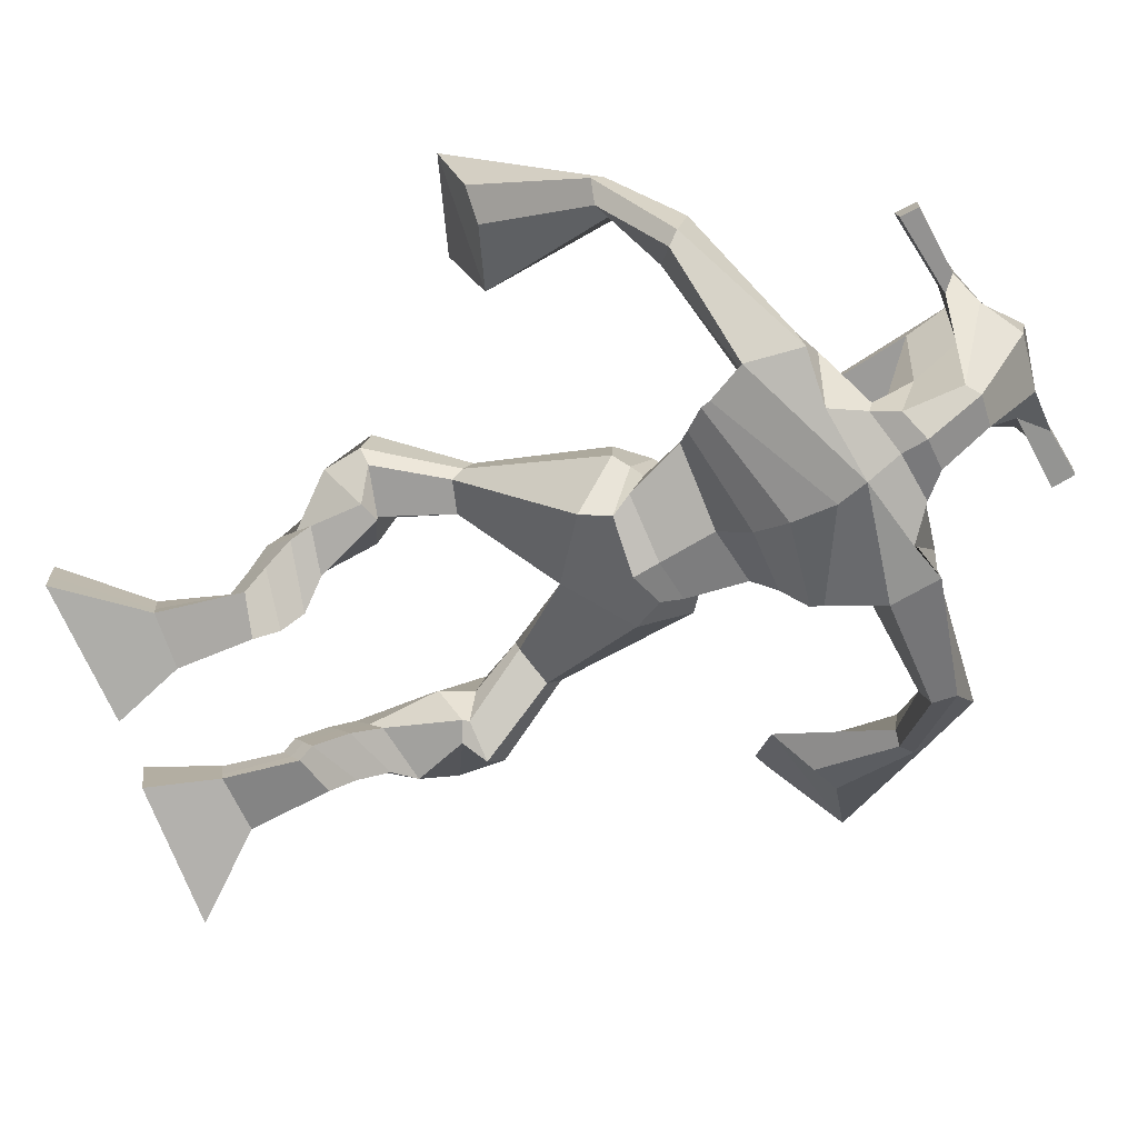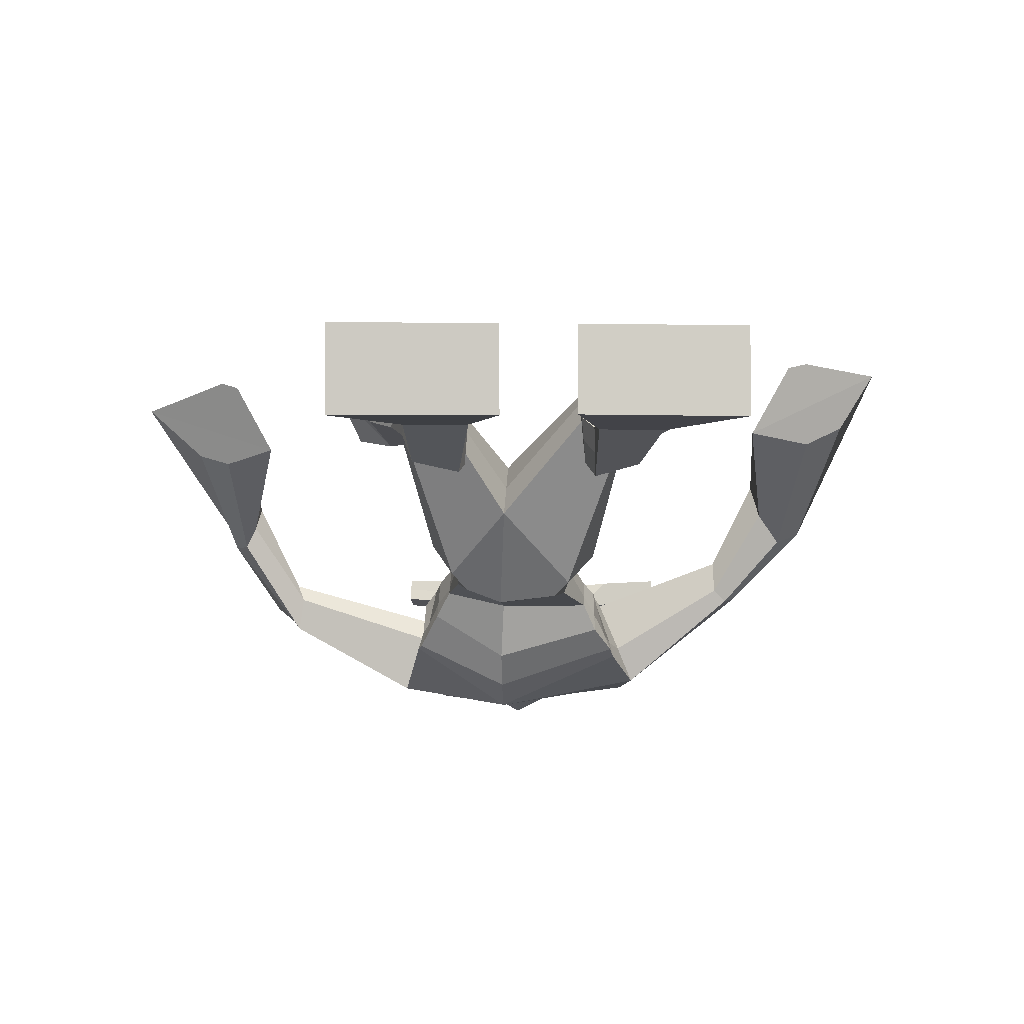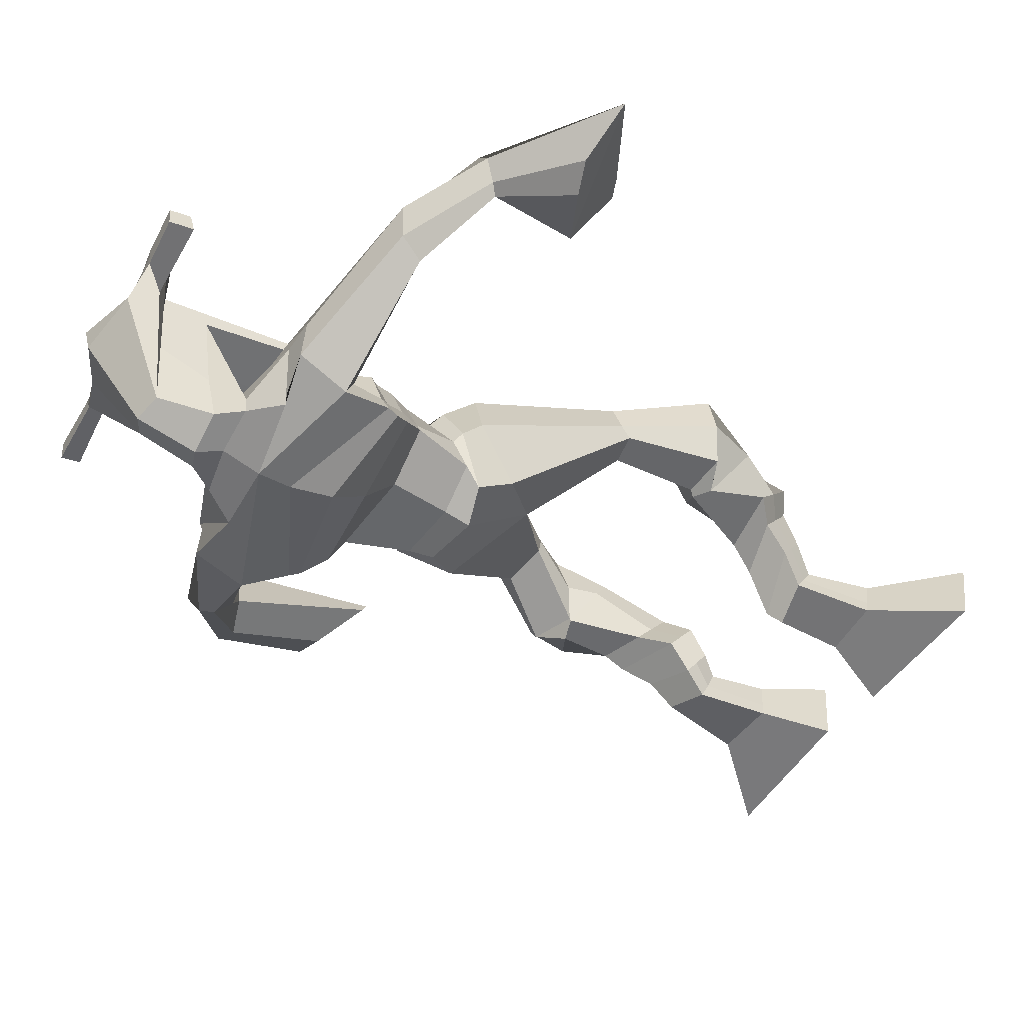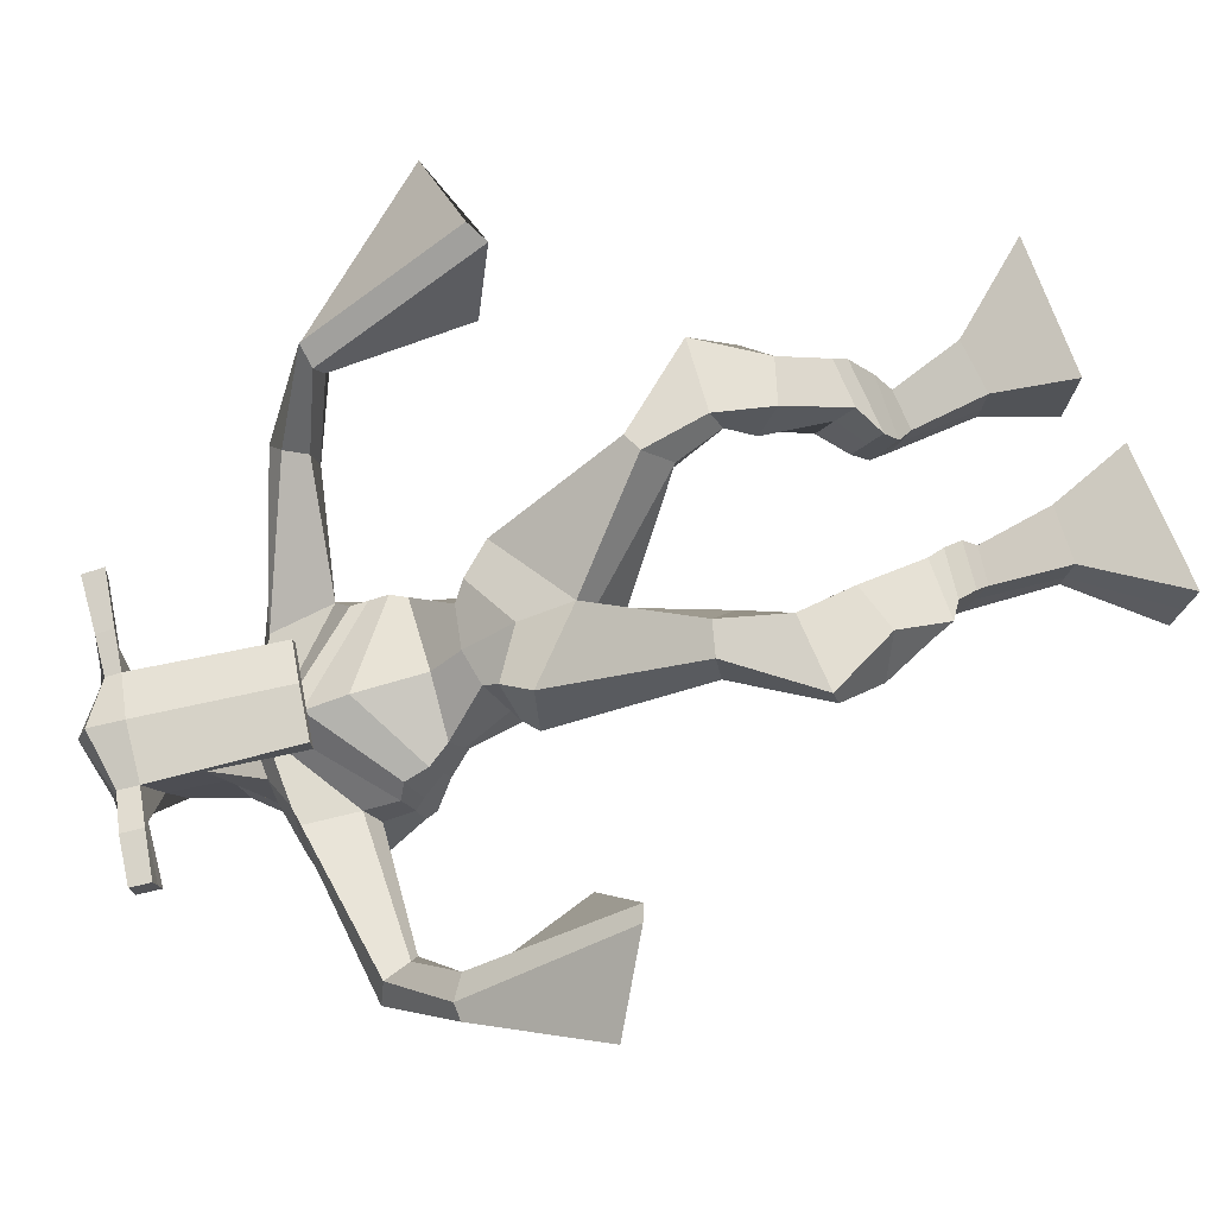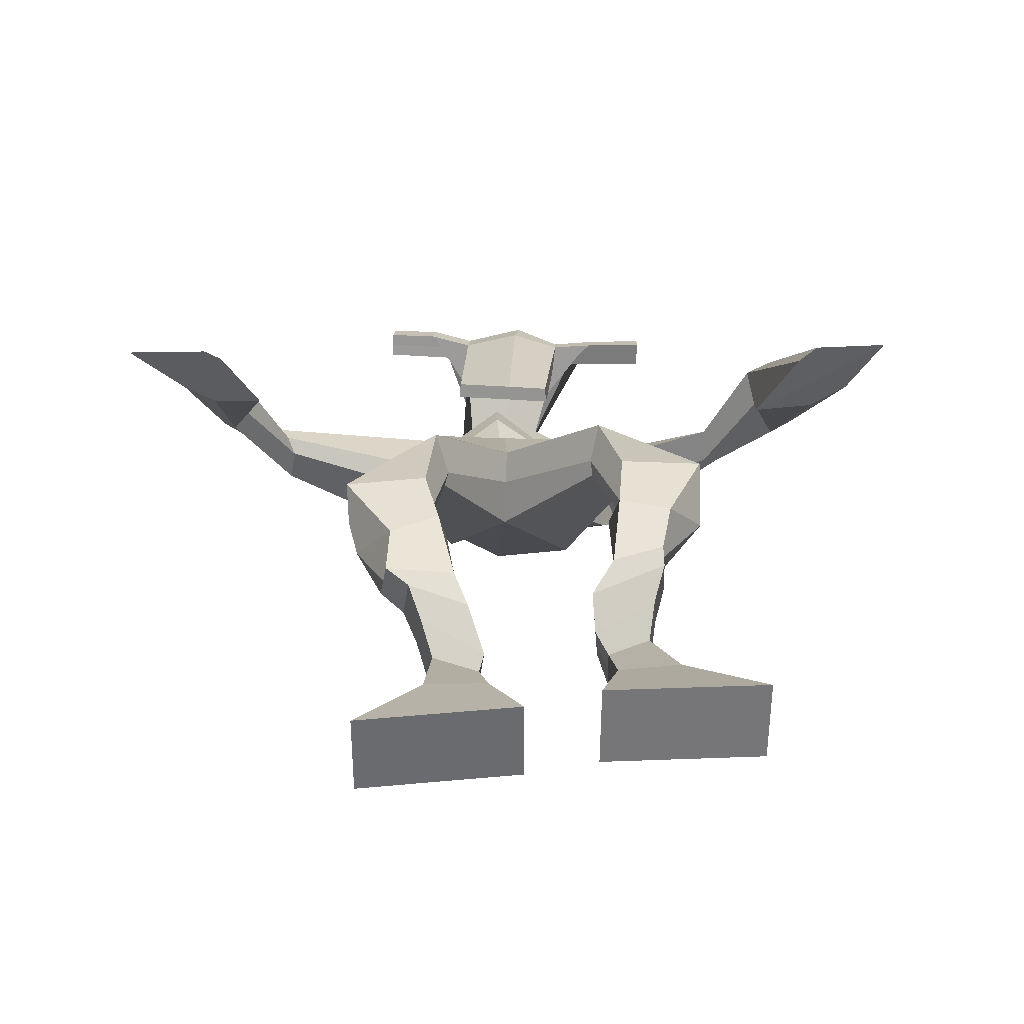
<metadata>
{"format":"obj","ext":"obj","renderer":"f3d","projection":"perspective","resolution":1024,"background":"white","views":[{"elev":-74.8,"azim":112.9,"up":"+Z"},{"elev":-12.3,"azim":-3.3,"up":"+Z"},{"elev":-55.7,"azim":-125.3,"up":"+Z"},{"elev":69.9,"azim":-110.8,"up":"+Z"},{"elev":28.0,"azim":-5.9,"up":"+Z"}]}
</metadata>
<code>
o monstruo
v -0.01127 -0.6892 0.3056
v 0.02257 -0.791 0.2916
v -0.01232 -0.6997 0.3699
v 0.02077 -0.8084 0.4023
v -0.09326 -0.6834 0.3057
v -0.1874 -0.7944 0.2876
v -0.0943 -0.6935 0.3695
v -0.1892 -0.8119 0.3983
v -0.01896 -0.5741 0.2719
v -0.01543 -0.6026 0.327
v -0.07884 -0.5592 0.2882
v -0.07514 -0.5894 0.3438
v -0.01056 -0.5535 0.2863
v -0.006928 -0.5832 0.3419
v -0.09185 -0.5281 0.3312
v -0.0878 -0.5622 0.387
v -0.02891 -0.5104 0.3388
v -0.02486 -0.5446 0.3946
v -0.106 -0.4851 0.3526
v -0.101 -0.5283 0.4194
v -0.0448 -0.47 0.3585
v -0.03977 -0.5132 0.4253
v -0.1346 -0.4561 0.3675
v -0.1289 -0.508 0.435
v -0.07719 -0.366 0.3608
v -0.05216 -0.4125 0.4579
v -0.1057 -0.3778 0.3529
v -0.1186 -0.4337 0.4497
v -0.08389 -0.358 0.3647
v -0.06349 -0.3278 0.4721
v -0.1473 -0.3588 0.3642
v -0.1714 -0.3318 0.47
v -0.03224 -0.2626 0.4254
v -0.04102 -0.2297 0.4891
v -0.08598 -0.2439 0.4023
v -0.08042 -0.2201 0.4633
v 0.0622 -0.1613 0.3078
v 0.07169 -0.1005 0.391
v -0.01108 -0.08303 0.2318
v -0.01485 -0.01354 0.3801
v 0.1541 -0.6787 0.3045
v 0.1184 -0.7808 0.2967
v 0.1541 -0.6854 0.3696
v 0.1186 -0.7912 0.4083
v 0.2361 -0.6747 0.3056
v 0.3282 -0.7883 0.2957
v 0.2362 -0.6807 0.3699
v 0.3284 -0.7987 0.4073
v 0.1597 -0.5615 0.2718
v 0.1566 -0.5851 0.3309
v 0.2185 -0.5482 0.2916
v 0.2113 -0.5802 0.3468
v 0.1498 -0.5279 0.2971
v 0.1424 -0.5601 0.3511
v 0.229 -0.5186 0.3379
v 0.2211 -0.5552 0.3917
v 0.149 -0.498 0.3415
v 0.1411 -0.5345 0.3953
v 0.2461 -0.4774 0.3622
v 0.238 -0.5236 0.4267
v 0.1826 -0.4608 0.3653
v 0.1729 -0.5068 0.4296
v 0.2497 -0.4472 0.3782
v 0.2391 -0.5019 0.4428
v 0.2234 -0.3606 0.376
v 0.1937 -0.41 0.4678
v 0.2526 -0.3706 0.3678
v 0.2598 -0.4318 0.4617
v 0.2254 -0.3598 0.3828
v 0.2088 -0.3253 0.4825
v 0.2935 -0.3442 0.3962
v 0.3155 -0.3358 0.4782
v 0.1765 -0.2659 0.432
v 0.1892 -0.2281 0.4918
v 0.229 -0.2496 0.4053
v 0.2275 -0.2214 0.4628
v 0.1616 -0.09479 0.2183
v 0.1948 -0.0289 0.368
v 0.09197 0.2616 0.08258
v 0.1042 0.3083 0.2134
v -0.07235 0.2306 0.1031
v -0.03261 0.2256 0.2084
v 0.283 0.1745 0.1107
v 0.234 0.1689 0.2291
v -0.01132 0.286 0.1
v 0.005825 0.3079 0.2041
v -0.07226 0.3034 0.1288
v -0.02542 0.3041 0.2171
v -0.2467 0.2334 0.1991
v -0.2492 0.2341 0.2683
v -0.2565 0.2684 0.2167
v -0.259 0.2733 0.2634
v -0.3308 0.1723 0.3203
v -0.3092 0.1846 0.3825
v -0.3467 0.1869 0.3207
v -0.3399 0.2059 0.3846
v -0.3561 0.04822 0.4264
v -0.3407 -0.02729 0.5286
v -0.3999 0.06626 0.4427
v -0.3643 -0.01786 0.5376
v 0.1943 0.2482 0.0992
v 0.1987 0.2764 0.2021
v 0.2725 0.2547 0.1107
v 0.2364 0.2606 0.1963
v 0.4323 0.1442 0.2354
v 0.4122 0.1358 0.2936
v 0.4474 0.162 0.2419
v 0.4369 0.1674 0.2801
v 0.5064 0.07503 0.3179
v 0.4698 0.1006 0.4098
v 0.5391 0.08325 0.3313
v 0.5031 0.1061 0.4227
v 0.5283 -0.08264 0.4381
v 0.4921 -0.146 0.5403
v 0.581 -0.08019 0.4644
v 0.522 -0.1283 0.552
v 0.1526 0.5177 0.2495
v 0.1537 0.5113 0.3191
v 0.0689 0.5077 0.2752
v 0.06857 0.4996 0.3074
v 0.2084 0.4822 0.2659
v 0.2125 0.4697 0.3074
v 0.1973 0.3812 0.2967
v 0.133 0.3986 0.2974
v 0.05652 0.3925 0.3019
v 0.06307 0.3526 0.1118
v 0.1514 0.3335 0.1113
v 0.1128 0.3493 0.08423
v 0.21 0.448 0.3116
v 0.06333 0.4702 0.3121
v 0.1506 0.4172 0.1172
v 0.1314 0.4317 0.1167
v 0.1426 0.4605 0.3316
v 0.08914 0.4272 0.1188
v -0.05892 0.5187 0.2895
v -0.05744 0.5217 0.3222
v -0.06272 0.492 0.3276
v -0.06495 0.4845 0.2946
v 0.3494 0.4546 0.2744
v 0.3509 0.4569 0.313
v 0.3472 0.4252 0.319
v 0.3465 0.4274 0.2828
v -0.01038 0.07531 0.2307
v 0.07387 0.06092 0.2094
v 0.1992 0.06275 0.2115
v 0.2009 0.08058 0.249
v 0.08174 0.09029 0.2934
v -0.006232 0.09897 0.2723
v -0.0281 0.1068 0.1997
v 0.2174 0.1019 0.2374
v -0.02278 0.1313 0.2561
v 0.07276 0.107 0.1379
v 0.2173 0.07837 0.1759
v 0.08619 0.1943 0.3032
v 0.2662 0.4387 0.3166
v 0.2692 0.4639 0.3118
v 0.2534 0.4638 0.2776
v 0.2326 0.446 0.2795
v 0.009498 0.5088 0.2856
v 0.01111 0.5121 0.3211
v 0.005378 0.4799 0.327
v 0.04215 0.4744 0.2876
v 0.1105 0.2479 0.3351
v 0.1044 0.2467 0.3136
v 0.03064 0.2584 0.3159
v 0.1696 0.2352 0.3116
v 0.168 0.2376 0.3335
v 0.03318 0.2599 0.3377
v 0.1059 0.3246 0.1681
v 0.03332 0.3217 0.1093
v 0.1487 0.3144 0.1688
v 0.0593 0.3244 0.1746
v 0.1686 0.2963 0.1065
v 0.103 0.3133 0.107
v -0.05146 0.1365 0.1574
v 0.2245 0.1279 0.2228
v -0.02799 0.1668 0.2491
v 0.07653 0.1549 0.09944
v 0.2436 0.1062 0.1503
v 0.09186 0.2555 0.2879
v -0.05579 0.1542 0.1557
v 0.213 0.154 0.2558
v -0.04357 0.1776 0.23
v 0.08172 0.2177 0.07588
v 0.2493 0.1199 0.1407
v 0.1002 0.295 0.2464
v 0.06587 -0.02086 0.1997
v 0.1612 -0.02257 0.2154
v 0.07925 0.04794 0.3378
v 0.000694 -0.01213 0.2297
v 0.1457 0.0338 0.3202
v 0.03139 0.03846 0.3255
v -0.1882 -0.8025 0.3391
v -0.01157 -0.693 0.3268
v -0.09359 -0.6869 0.3268
v 0.02174 -0.7991 0.343
v -0.01707 -0.5888 0.2989
v -0.07691 -0.5744 0.3154
v -0.008713 -0.5684 0.3139
v -0.08982 -0.5452 0.3591
v -0.02688 -0.5275 0.3667
v -0.1035 -0.5067 0.386
v -0.04228 -0.4916 0.3919
v -0.1318 -0.4821 0.4013
v -0.03926 -0.3875 0.4085
v -0.1629 -0.4085 0.4035
v -0.06247 -0.341 0.4169
v -0.1707 -0.3437 0.4164
v -0.0274 -0.2671 0.4479
v -0.09201 -0.2252 0.4116
v 0.06759 -0.1241 0.3542
v -0.03772 -0.01127 0.2871
v 0.3283 -0.7932 0.3476
v 0.154 -0.6814 0.3259
v 0.2361 -0.6768 0.3269
v 0.1185 -0.7856 0.3486
v 0.1581 -0.5736 0.3007
v 0.2149 -0.5641 0.3183
v 0.1461 -0.544 0.3238
v 0.225 -0.5369 0.3648
v 0.145 -0.5163 0.3684
v 0.242 -0.5005 0.3945
v 0.1777 -0.4838 0.3974
v 0.2444 -0.4746 0.4105
v 0.1834 -0.3822 0.4199
v 0.3068 -0.406 0.4195
v 0.2053 -0.344 0.4295
v 0.3132 -0.3502 0.4303
v 0.173 -0.2678 0.4559
v 0.2358 -0.2304 0.4121
v 0.2049 -0.02774 0.2709
v -0.04661 0.2066 0.1799
v 0.2624 0.1705 0.1613
v -0.04699 0.3098 0.1709
v -0.07978 0.304 0.1962
v -0.2404 0.2237 0.2443
v -0.2812 0.2855 0.2393
v -0.3176 0.1758 0.3514
v -0.358 0.2046 0.3541
v -0.2886 0.01201 0.4407
v -0.4778 0.05244 0.5098
v 0.2528 0.2662 0.1513
v 0.2794 0.2501 0.1829
v 0.4125 0.1257 0.2488
v 0.4549 0.18 0.2663
v 0.4803 0.08522 0.3624
v 0.5282 0.09788 0.3787
v 0.4408 -0.1104 0.4474
v 0.6277 -0.1041 0.5408
v 0.155 0.5258 0.2848
v 0.06874 0.5036 0.2913
v 0.2105 0.4759 0.2867
v 0.1631 0.364 0.1889
v 0.06926 0.3675 0.1937
v 0.1815 0.4324 0.2144
v 0.07498 0.449 0.2157
v -0.05818 0.5202 0.3058
v -0.06383 0.4882 0.3111
v 0.3502 0.4557 0.2937
v 0.3468 0.4263 0.3009
v 0.1994 0.07007 0.2275
v -0.009652 0.0797 0.2382
v 0.2172 0.08771 0.201
v -0.02613 0.1156 0.2203
v 0.2494 0.4423 0.2981
v 0.2613 0.4638 0.2947
v 0.02376 0.4771 0.3073
v 0.0103 0.5105 0.3034
v 0.03588 0.3226 0.1417
v 0.1695 0.3039 0.1378
v 0.2346 0.1137 0.1753
v -0.03973 0.1477 0.1939
v 0.245 0.1263 0.1625
v -0.04832 0.1626 0.1819
v 0.004317 0.009645 0.2784
v 0.1647 0.000436 0.2652
v 0.06252 -0.05899 0.1935
v 0.145 -0.05252 0.2052
v 0.07648 -0.02329 0.3763
v 0.01261 -0.0414 0.2154
v 0.1618 0.01524 0.3523
v 0.01578 0.02135 0.3558
v 0.182 -0.01138 0.269
v -0.01403 0.005904 0.2801
f 1 5 11 9
f 4 3 7 8
f 193 195 5 6
f 193 196 4 8
f 196 194 3 4
f 6 5 1 2
f 198 12 16 200
f 7 3 10 12
f 195 7 12 198
f 194 1 9 197
f 200 16 20 202
f 12 10 14 16
f 9 11 15 13
f 197 9 13 199
f 20 18 22 24
f 16 14 18 20
f 13 15 19 17
f 199 13 17 201
f 21 23 27 25
f 17 19 23 21
f 201 17 21 203
f 202 20 24 204
f 206 28 32 208
f 203 21 25 205
f 204 24 28 206
f 24 22 26 28
f 29 31 35 33
f 28 26 30 32
f 25 27 31 29
f 205 25 29 207
f 209 33 37 211
f 207 29 33 209
f 208 32 36 210
f 32 30 34 36
f 185 184 79 83
f 210 36 40 212
f 36 34 38 40
f 33 35 39 37
f 41 49 51 45
f 44 48 47 43
f 213 46 45 215
f 213 48 44 216
f 216 44 43 214
f 46 42 41 45
f 218 220 56 52
f 47 52 50 43
f 215 218 52 47
f 214 217 49 41
f 220 222 60 56
f 52 56 54 50
f 49 53 55 51
f 217 219 53 49
f 60 64 62 58
f 56 60 58 54
f 53 57 59 55
f 219 221 57 53
f 61 65 67 63
f 57 61 63 59
f 221 223 61 57
f 222 224 64 60
f 226 228 72 68
f 223 225 65 61
f 224 226 68 64
f 64 68 66 62
f 69 73 75 71
f 68 72 70 66
f 65 69 71 67
f 225 227 69 65
f 229 211 37 73
f 227 229 73 69
f 228 230 76 72
f 72 76 74 70
f 184 181 81 79
f 230 231 78 76
f 76 78 38 74
f 73 37 77 75
f 268 159 135 257
f 133 129 122 118
f 186 182 84 80
f 274 183 82 232
f 273 185 83 233
f 183 186 80 82
f 234 235 88 86
f 82 88 92 90
f 82 80 86 88
f 79 81 87 85
f 90 92 96 94
f 235 87 91 237
f 232 82 90 236
f 87 81 89 91
f 95 93 97 99
f 236 90 94 238
f 91 89 93 95
f 237 91 95 239
f 240 98 100 241
f 239 95 99 241
f 94 96 100 98
f 238 94 98 240
f 242 102 104 243
f 83 79 101 103
f 80 84 104 102
f 104 84 106 108
f 108 106 110 112
f 83 103 107 105
f 233 83 105 244
f 243 104 108 245
f 109 111 115 113
f 245 108 112 247
f 105 107 111 109
f 244 105 109 246
f 248 113 115 249
f 246 109 113 248
f 112 110 114 116
f 247 112 116 249
f 250 117 119 251
f 250 118 122 252
f 156 155 141 140
f 131 132 117 121
f 132 134 119 117
f 130 133 118 120
f 172 169 124 125
f 174 170 126 128
f 173 174 128 127
f 270 173 127 253
f 169 171 123 124
f 269 172 125 254
f 129 133 163 167
f 128 126 134 132
f 127 128 132 131
f 253 127 131 255
f 130 125 165 168
f 254 125 130 256
f 258 137 136 257
f 161 160 136 137
f 267 161 137 258
f 159 162 138 135
f 260 142 139 259
f 158 157 139 142
f 266 156 140 259
f 265 158 142 260
f 192 189 147 148
f 276 188 145 261
f 275 192 148 262
f 189 191 146 147
f 187 190 143 144
f 188 187 144 145
f 148 147 154 151
f 261 145 153 263
f 262 148 151 264
f 147 146 150 154
f 144 143 149 152
f 145 144 152 153
f 255 131 158 265
f 252 122 156 266
f 131 121 157 158
f 122 129 155 156
f 119 134 162 159
f 256 130 161 267
f 130 120 160 161
f 251 119 159 268
f 165 164 163 168
f 164 166 167 163
f 133 130 168 163
f 123 129 167 166
f 124 123 166 164
f 125 124 164 165
f 234 86 172 269
f 80 102 171 169
f 242 101 173 270
f 101 79 174 173
f 79 85 170 174
f 86 80 169 172
f 151 154 180 177
f 263 153 179 271
f 264 151 177 272
f 154 150 176 180
f 152 149 175 178
f 153 152 178 179
f 177 180 186 183
f 271 179 185 273
f 272 177 183 274
f 180 176 182 186
f 178 175 181 184
f 179 178 184 185
f 278 277 187 188
f 277 280 190 187
f 279 281 191 189
f 284 282 192 275
f 283 278 188 276
f 282 279 189 192
f 281 283 276 191
f 280 284 275 190
f 175 272 274 181
f 176 271 273 182
f 149 264 272 175
f 150 263 271 176
f 102 242 270 171
f 85 234 269 170
f 120 251 268 160
f 134 256 267 162
f 121 252 266 157
f 129 255 265 155
f 143 262 264 149
f 146 261 263 150
f 190 275 262 143
f 191 276 261 146
f 155 265 260 141
f 157 266 259 139
f 141 260 259 140
f 162 267 258 138
f 138 258 257 135
f 126 254 256 134
f 123 253 255 129
f 170 269 254 126
f 171 270 253 123
f 117 250 252 121
f 118 250 251 120
f 111 247 249 115
f 110 246 248 114
f 114 248 249 116
f 106 244 246 110
f 107 245 247 111
f 103 243 245 107
f 84 233 244 106
f 101 242 243 103
f 93 238 240 97
f 96 239 241 100
f 97 240 241 99
f 92 237 239 96
f 89 236 238 93
f 81 232 236 89
f 88 235 237 92
f 85 87 235 234
f 182 273 233 84
f 181 274 232 81
f 160 268 257 136
f 75 77 231 230
f 71 75 230 228
f 70 74 229 227
f 74 38 211 229
f 66 70 227 225
f 63 67 226 224
f 62 66 225 223
f 67 71 228 226
f 59 63 224 222
f 58 62 223 221
f 54 58 221 219
f 50 54 219 217
f 55 59 222 220
f 43 50 217 214
f 45 51 218 215
f 51 55 220 218
f 42 216 214 41
f 46 213 216 42
f 48 213 215 47
f 35 210 212 39
f 31 208 210 35
f 30 207 209 34
f 34 209 211 38
f 26 205 207 30
f 23 204 206 27
f 22 203 205 26
f 27 206 208 31
f 19 202 204 23
f 18 201 203 22
f 14 199 201 18
f 10 197 199 14
f 15 200 202 19
f 3 194 197 10
f 5 195 198 11
f 11 198 200 15
f 2 1 194 196
f 6 2 196 193
f 8 7 195 193
f 39 212 284 280
f 78 231 283 281
f 40 38 279 282
f 231 77 278 283
f 212 40 282 284
f 38 78 281 279
f 37 39 280 277
f 77 37 277 278

</code>
